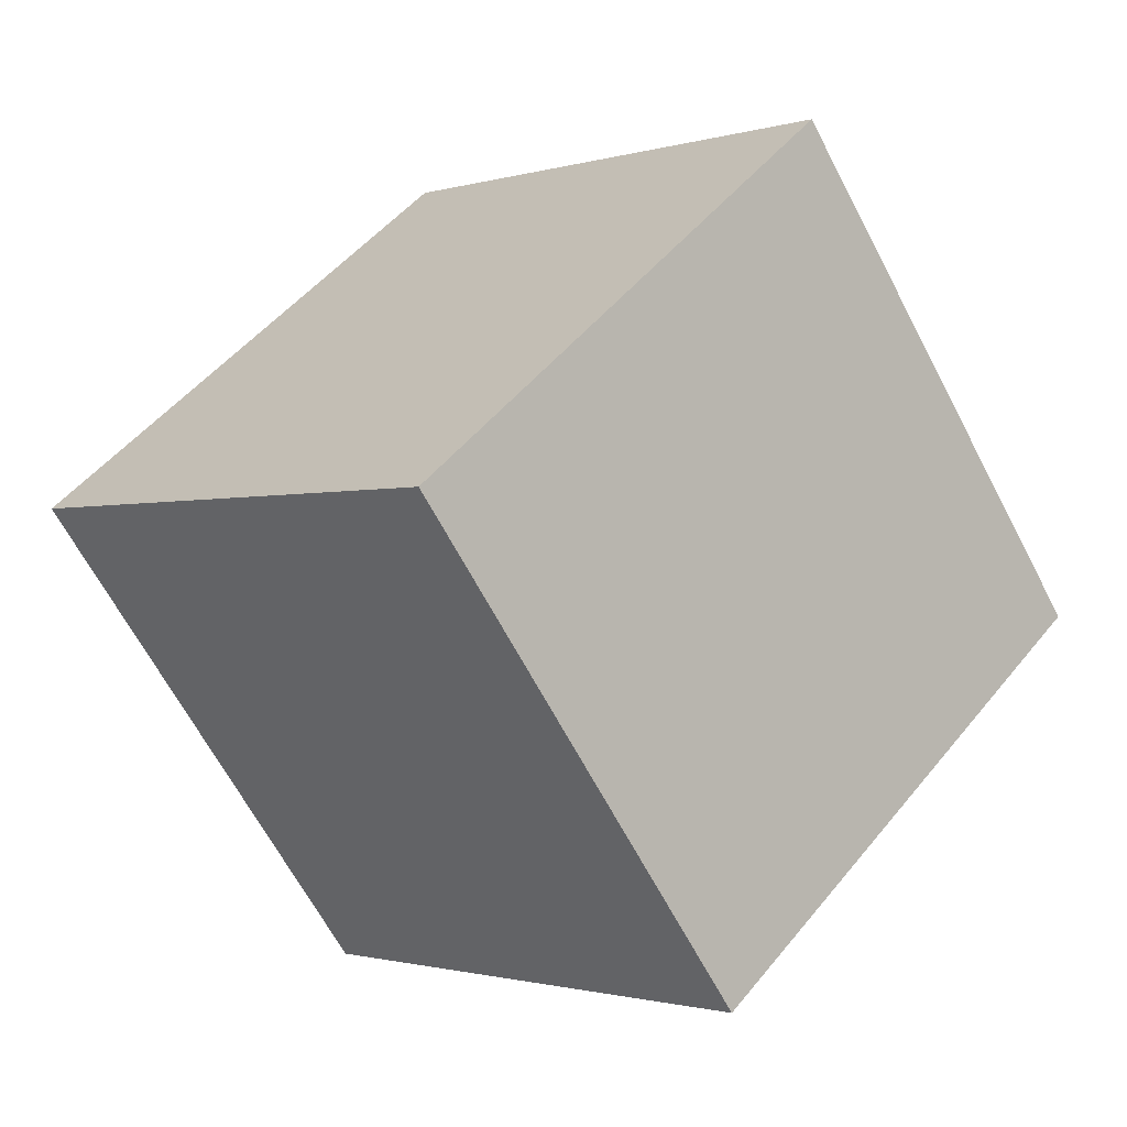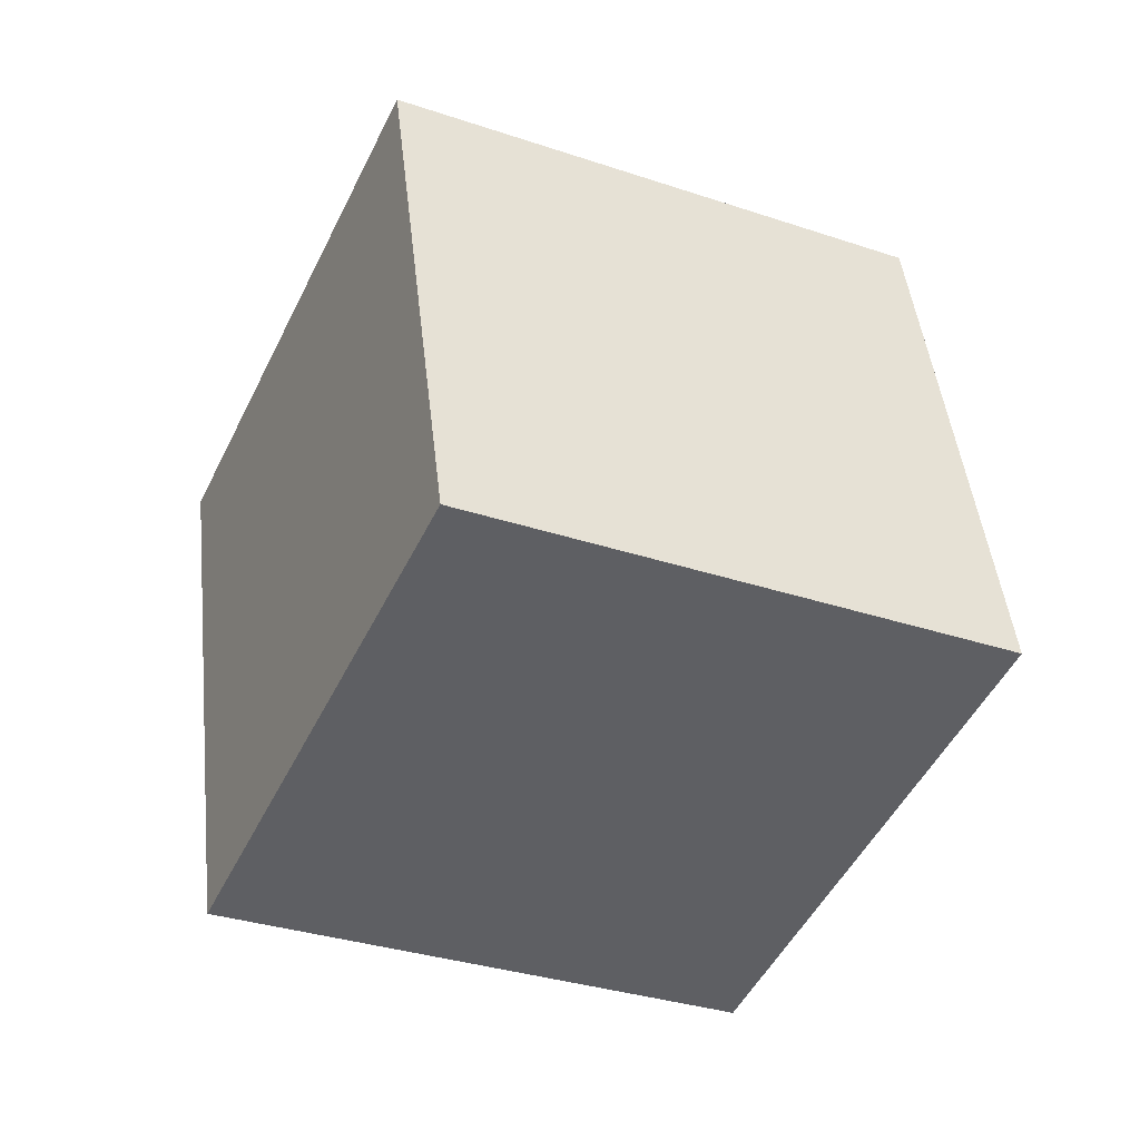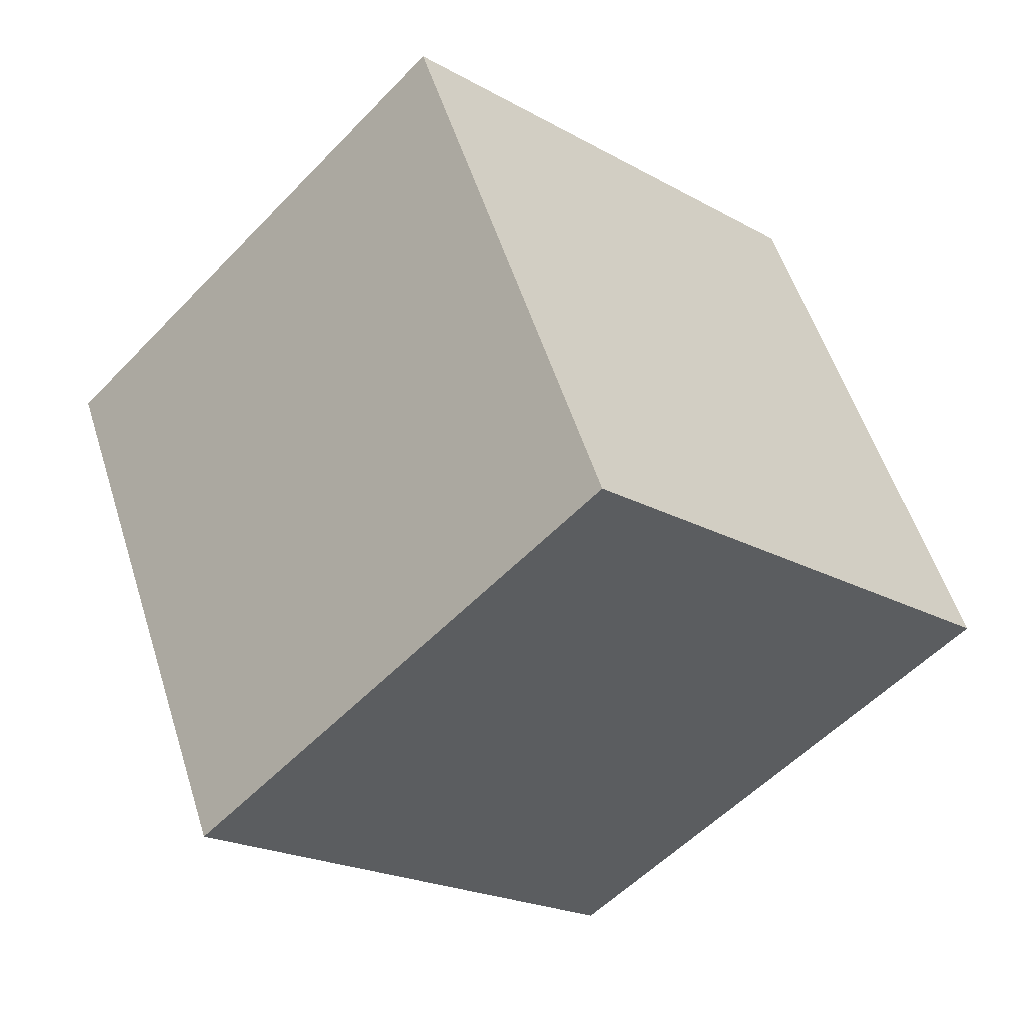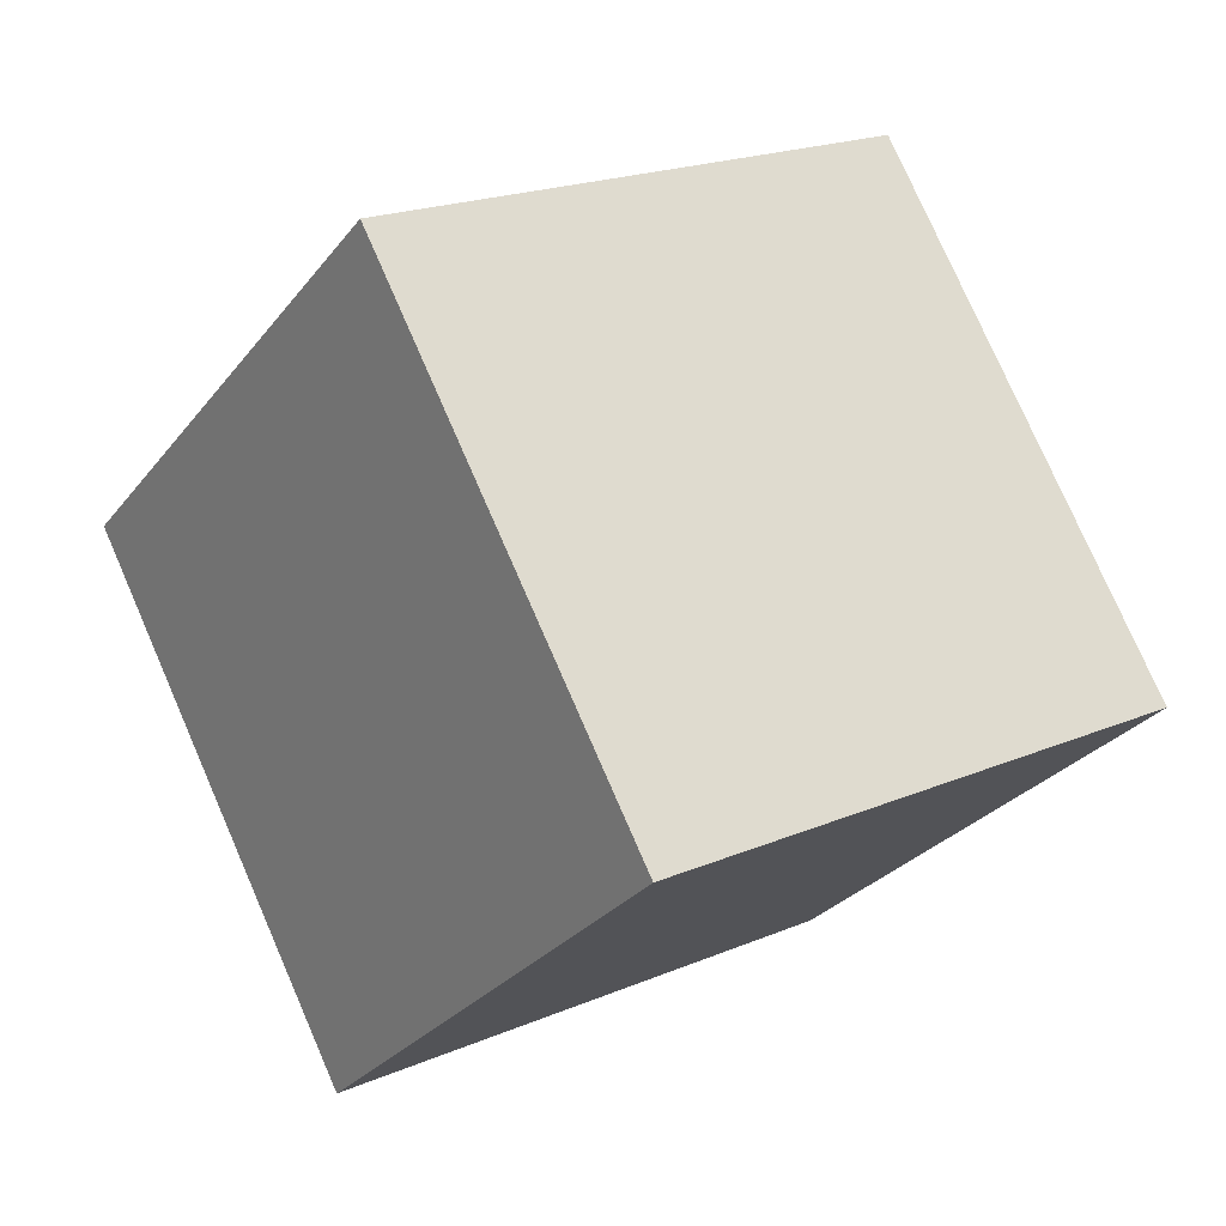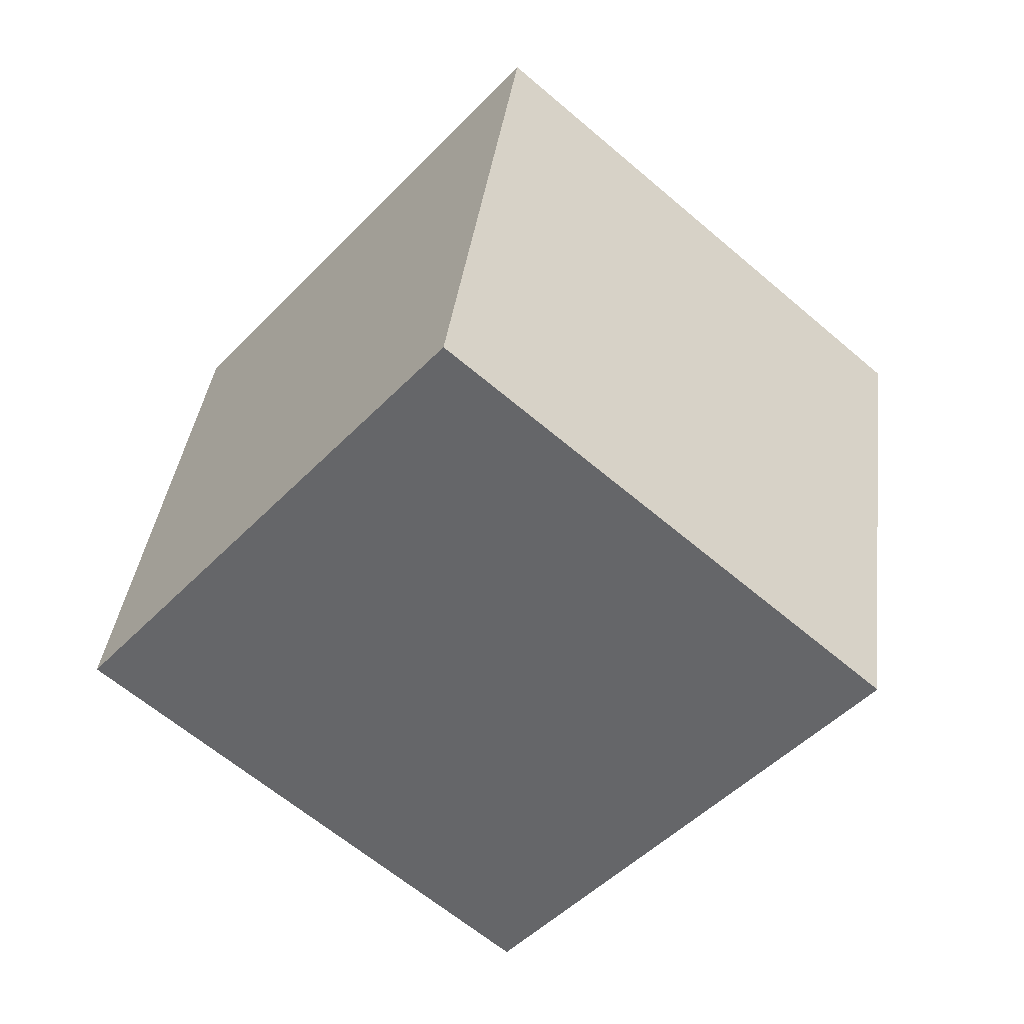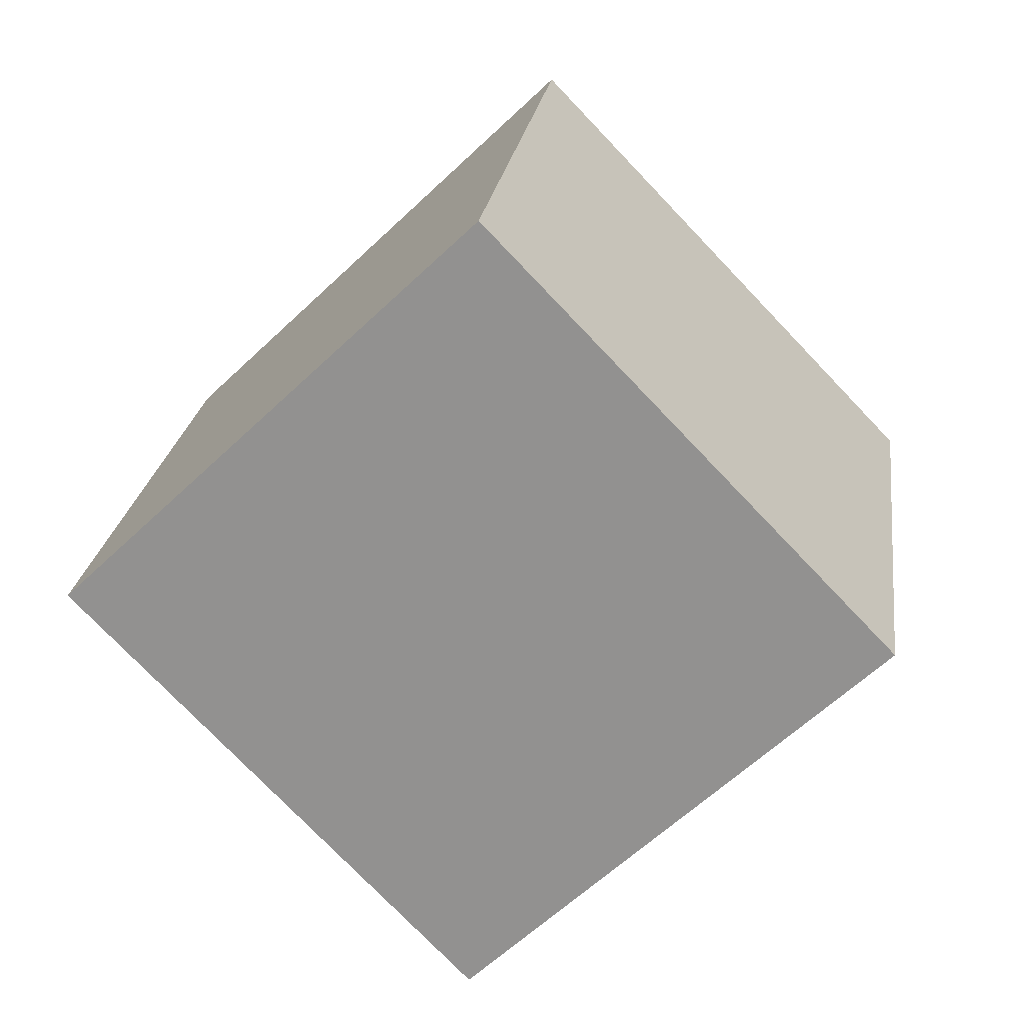
<metadata>
{"format":"obj","ext":"obj","renderer":"f3d","projection":"perspective","resolution":1024,"background":"white","views":[{"elev":-68.9,"azim":-159.6,"up":"+Y"},{"elev":-50.1,"azim":-70.4,"up":"+Z"},{"elev":57.6,"azim":-24.4,"up":"+Y"},{"elev":25.9,"azim":44.1,"up":"+Y"},{"elev":-57.3,"azim":-176.9,"up":"+Z"},{"elev":26.7,"azim":0.3,"up":"+Y"}]}
</metadata>
<code>
o Cube
v -3.293 48.37 29.17
v 4.87 43.79 -35.49
v 49.91 -2.673 -26.51
v 41.74 1.902 38.14
v -49.91 2.673 26.51
v -41.74 -1.902 -38.14
v 3.293 -48.37 -29.17
v -4.87 -43.79 35.49
f 1 2 3 4
f 5 8 7 6
f 1 5 6 2
f 2 6 7 3
f 3 7 8 4
f 5 1 4 8

</code>
